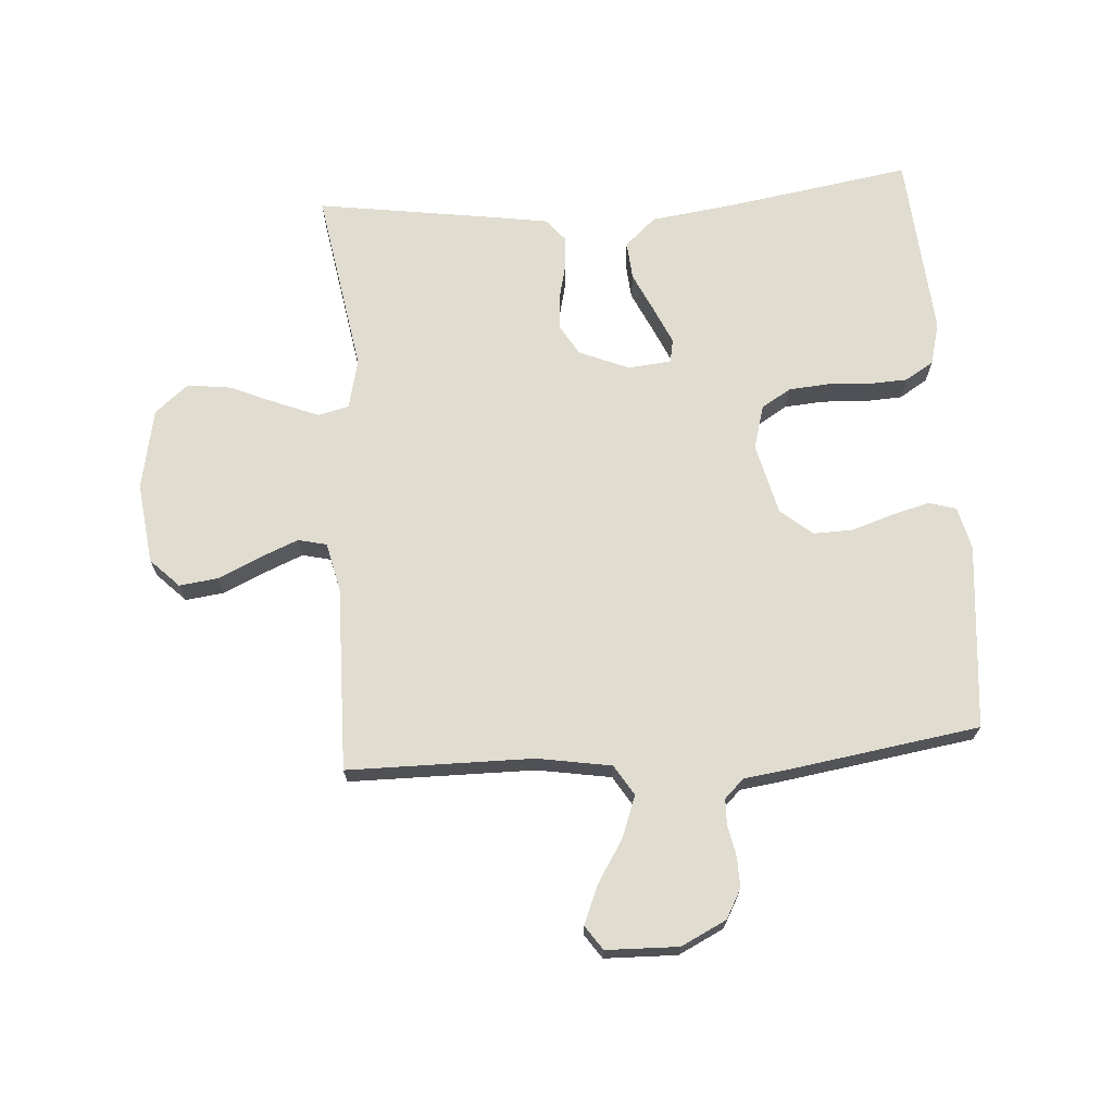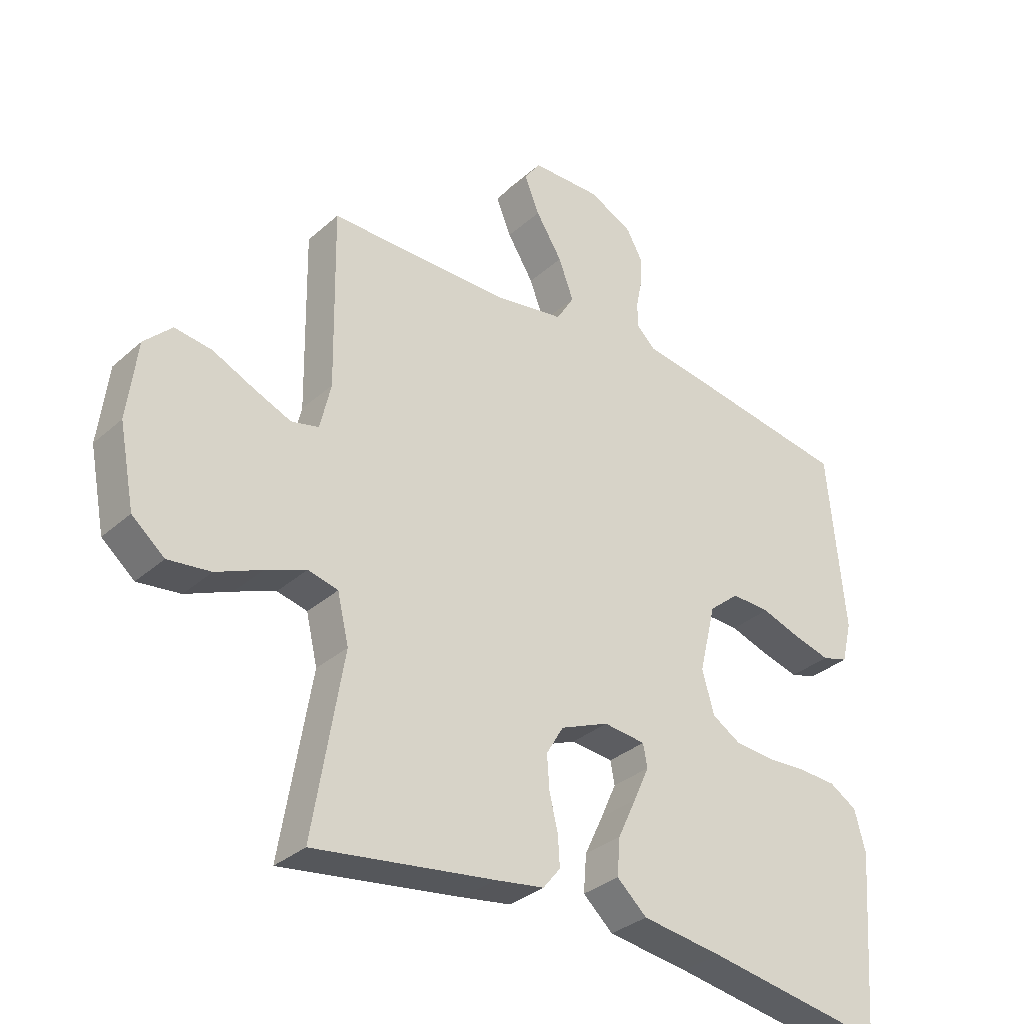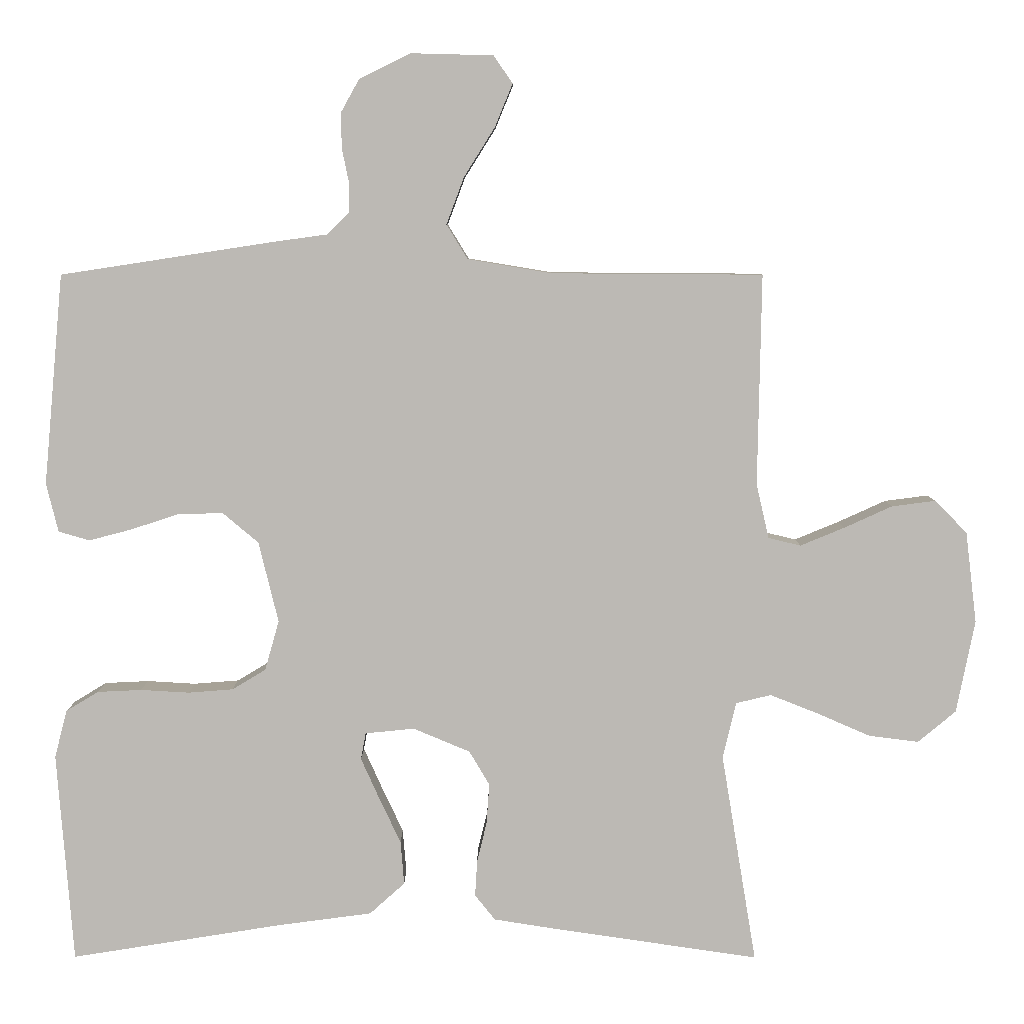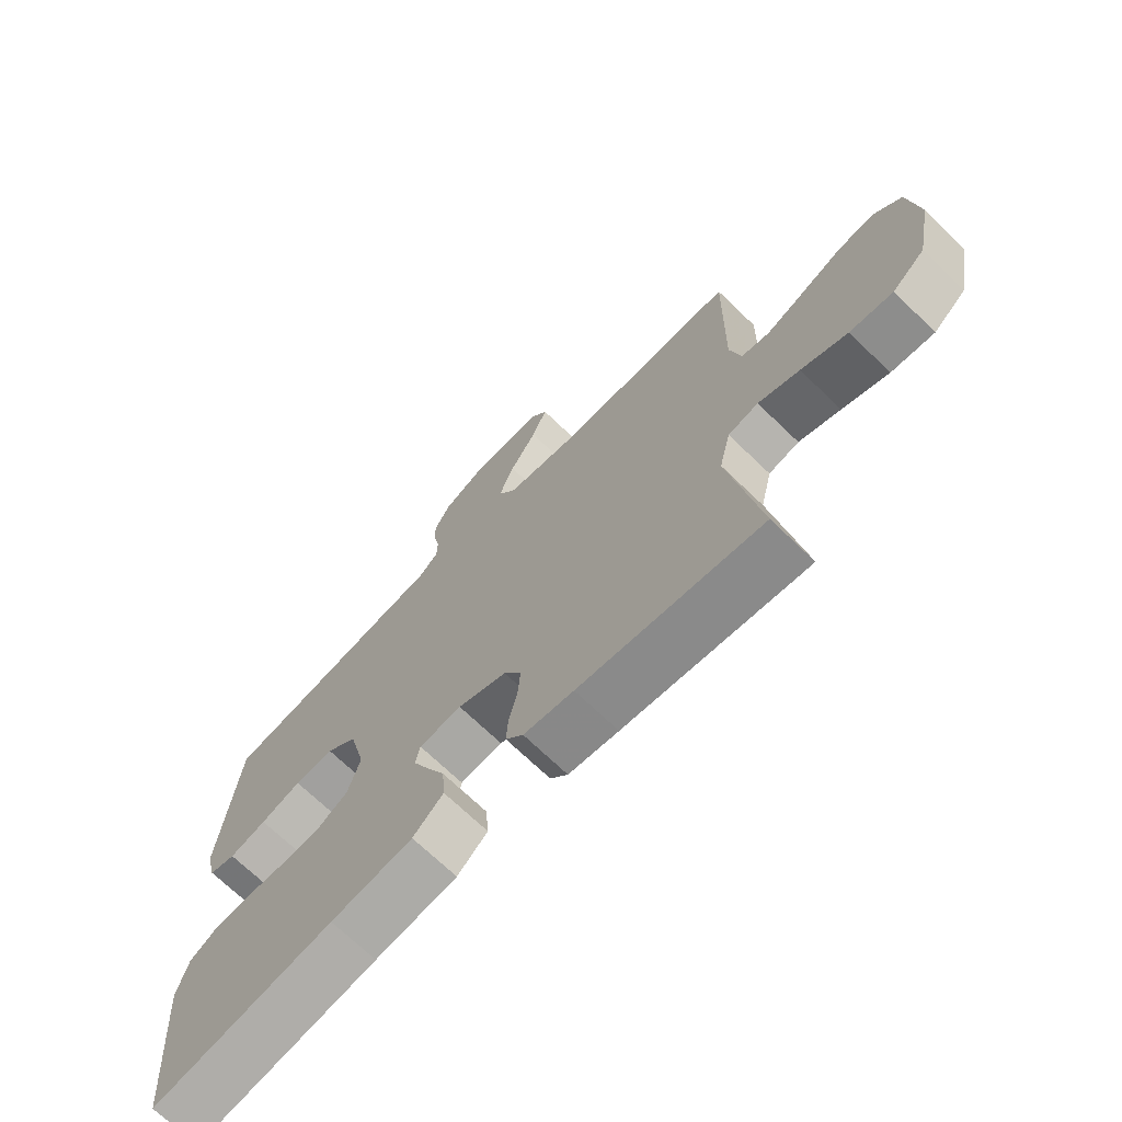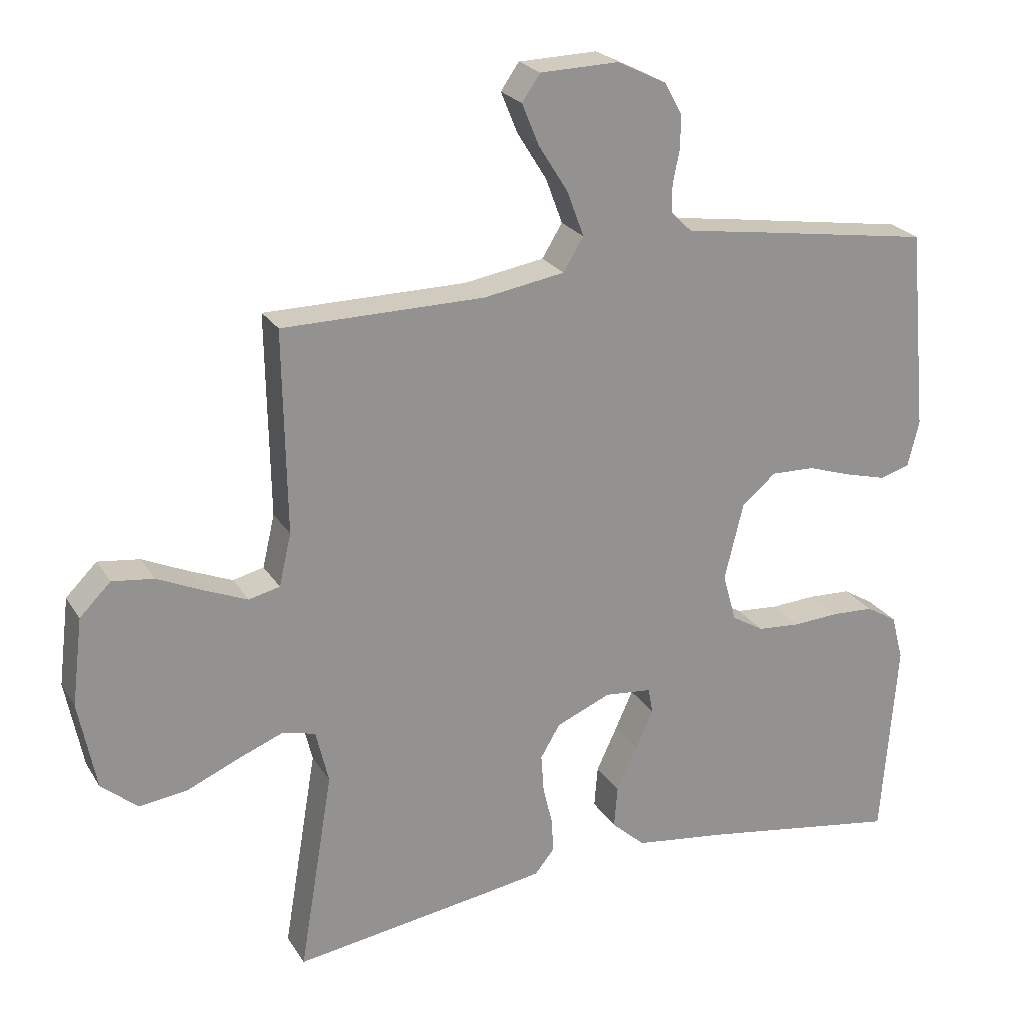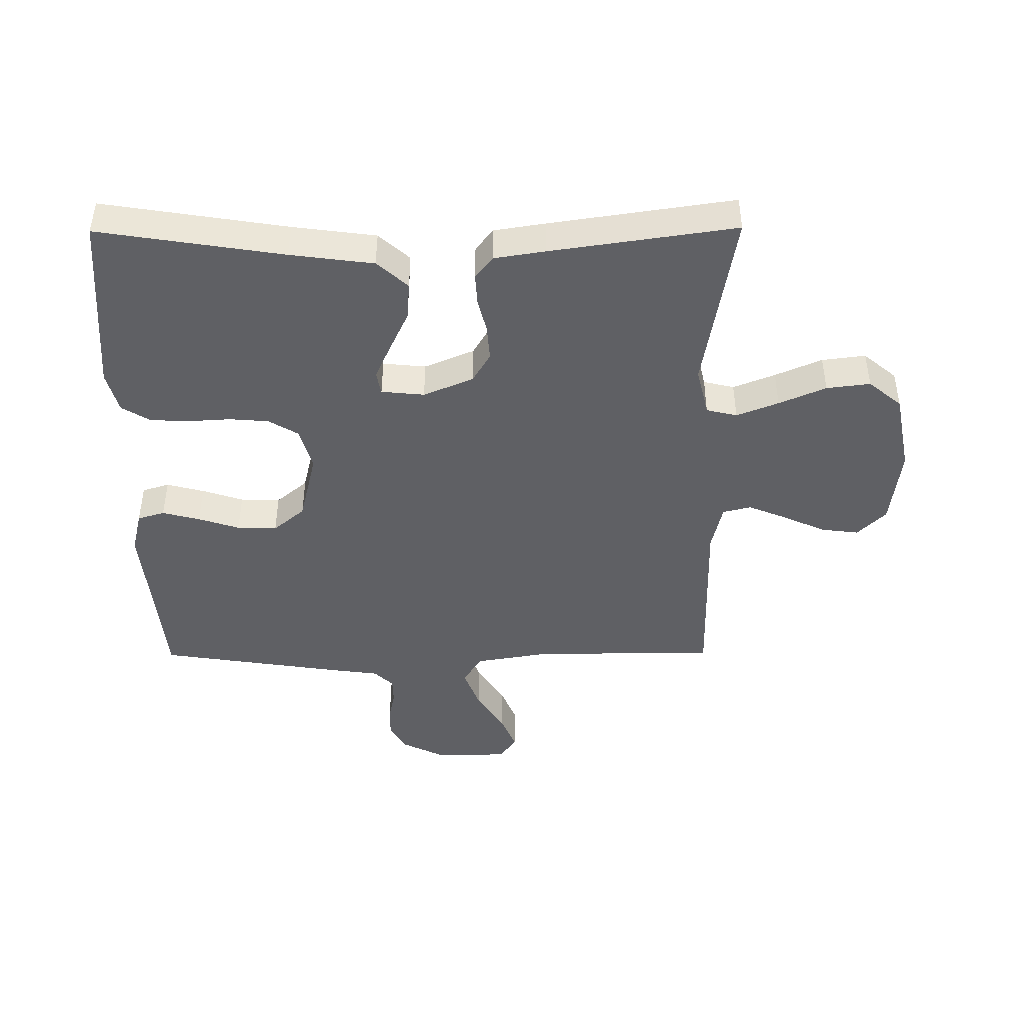
<metadata>
{"format":"obj","ext":"obj","renderer":"f3d","projection":"perspective","resolution":1024,"background":"white","views":[{"elev":69.5,"azim":-4.0,"up":"+Y"},{"elev":-33.0,"azim":-39.7,"up":"+Z"},{"elev":6.7,"azim":-179.8,"up":"+Z"},{"elev":-70.4,"azim":-134.0,"up":"+Z"},{"elev":23.5,"azim":-24.2,"up":"+Z"},{"elev":-44.4,"azim":-179.6,"up":"+Y"}]}
</metadata>
<code>
v -0.5 0.07 0.5
v -0.2 0.07 0.502
v -0.08 0.07 0.522
v -0.05 0.07 0.571
v -0.075 0.07 0.638
v -0.119 0.07 0.708
v -0.144 0.07 0.769
v -0.117 0.07 0.808
v 0 0.07 0.811
v 0.073 0.07 0.775
v 0.099 0.07 0.728
v 0.098 0.07 0.678
v 0.088 0.07 0.629
v 0.089 0.07 0.587
v 0.12 0.07 0.557
v 0.2 0.07 0.546
v 0.5 0.07 0.5
v 0.528 0.07 0.2
v 0.511 0.07 0.131
v 0.467 0.07 0.118
v 0.406 0.07 0.134
v 0.339 0.07 0.156
v 0.274 0.07 0.158
v 0.223 0.07 0.115
v 0.195 0.07 0
v 0.215 0.07 -0.071
v 0.263 0.07 -0.1
v 0.327 0.07 -0.105
v 0.396 0.07 -0.101
v 0.459 0.07 -0.104
v 0.505 0.07 -0.132
v 0.523 0.07 -0.2
v 0.5 0.07 -0.5
v 0.2 0.07 -0.452
v 0.065 0.07 -0.434
v 0.015 0.07 -0.389
v 0.02 0.07 -0.327
v 0.051 0.07 -0.261
v 0.077 0.07 -0.203
v 0.07 0.07 -0.165
v 0 0.07 -0.158
v -0.081 0.07 -0.192
v -0.11 0.07 -0.241
v -0.106 0.07 -0.298
v -0.092 0.07 -0.356
v -0.089 0.07 -0.407
v -0.118 0.07 -0.443
v -0.2 0.07 -0.456
v -0.5 0.07 -0.5
v -0.45 0.07 -0.2
v -0.469 0.07 -0.12
v -0.519 0.07 -0.108
v -0.587 0.07 -0.135
v -0.663 0.07 -0.168
v -0.734 0.07 -0.177
v -0.788 0.07 -0.132
v -0.814 0.07 0
v -0.798 0.07 0.13
v -0.752 0.07 0.176
v -0.69 0.07 0.168
v -0.622 0.07 0.137
v -0.559 0.07 0.111
v -0.513 0.07 0.122
v -0.495 0.07 0.2
v -0.5 0 0.5
v -0.2 0 0.502
v -0.08 0 0.522
v -0.05 0 0.571
v -0.075 0 0.638
v -0.119 0 0.708
v -0.144 0 0.769
v -0.117 0 0.808
v 0 0 0.811
v 0.073 0 0.775
v 0.099 0 0.728
v 0.098 0 0.678
v 0.088 0 0.629
v 0.089 0 0.587
v 0.12 0 0.557
v 0.2 0 0.546
v 0.5 0 0.5
v 0.528 0 0.2
v 0.511 0 0.131
v 0.467 0 0.118
v 0.406 0 0.134
v 0.339 0 0.156
v 0.274 0 0.158
v 0.223 0 0.115
v 0.195 0 0
v 0.215 0 -0.071
v 0.263 0 -0.1
v 0.327 0 -0.105
v 0.396 0 -0.101
v 0.459 0 -0.104
v 0.505 0 -0.132
v 0.523 0 -0.2
v 0.5 0 -0.5
v 0.2 0 -0.452
v 0.065 0 -0.434
v 0.015 0 -0.389
v 0.02 0 -0.327
v 0.051 0 -0.261
v 0.077 0 -0.203
v 0.07 0 -0.165
v 0 0 -0.158
v -0.081 0 -0.192
v -0.11 0 -0.241
v -0.106 0 -0.298
v -0.092 0 -0.356
v -0.089 0 -0.407
v -0.118 0 -0.443
v -0.2 0 -0.456
v -0.5 0 -0.5
v -0.45 0 -0.2
v -0.469 0 -0.12
v -0.519 0 -0.108
v -0.587 0 -0.135
v -0.663 0 -0.168
v -0.734 0 -0.177
v -0.788 0 -0.132
v -0.814 0 0
v -0.798 0 0.13
v -0.752 0 0.176
v -0.69 0 0.168
v -0.622 0 0.137
v -0.559 0 0.111
v -0.513 0 0.122
v -0.495 0 0.2
f 58 59 60 61
f 58 61 62
f 57 58 62
f 56 57 62 63
f 53 54 55 56
f 52 53 56 63
f 47 48 49 50
f 47 50 51
f 44 45 46 47
f 43 44 47 51
f 42 43 51
f 41 42 51 52
f 35 36 37 38
f 34 35 38 39
f 33 34 39 40
f 31 32 33 40
f 28 29 30 31
f 27 28 31 40
f 19 20 21 22
f 17 18 19 22
f 15 16 17 22
f 14 15 22 23
f 10 11 12 13
f 10 13 14
f 9 10 14
f 8 9 14
f 5 6 7 8
f 4 5 8 14
f 3 4 14 23
f 64 1 2
f 41 52 63 64
f 26 27 40 41
f 25 26 41 64
f 24 25 64 2
f 2 3 23 24
f 125 124 123 122
f 126 125 122
f 126 122 121
f 127 126 121 120
f 120 119 118 117
f 127 120 117 116
f 114 113 112 111
f 115 114 111
f 111 110 109 108
f 115 111 108 107
f 115 107 106
f 116 115 106 105
f 102 101 100 99
f 103 102 99 98
f 104 103 98 97
f 104 97 96 95
f 95 94 93 92
f 104 95 92 91
f 86 85 84 83
f 86 83 82 81
f 86 81 80 79
f 87 86 79 78
f 77 76 75 74
f 78 77 74
f 78 74 73
f 78 73 72
f 72 71 70 69
f 78 72 69 68
f 87 78 68 67
f 66 65 128
f 128 127 116 105
f 105 104 91 90
f 128 105 90 89
f 66 128 89 88
f 88 87 67 66
f 1 65 66 2
f 2 66 67 3
f 3 67 68 4
f 4 68 69 5
f 5 69 70 6
f 6 70 71 7
f 7 71 72 8
f 8 72 73 9
f 9 73 74 10
f 10 74 75 11
f 11 75 76 12
f 12 76 77 13
f 13 77 78 14
f 14 78 79 15
f 15 79 80 16
f 16 80 81 17
f 17 81 82 18
f 18 82 83 19
f 19 83 84 20
f 20 84 85 21
f 21 85 86 22
f 22 86 87 23
f 23 87 88 24
f 24 88 89 25
f 25 89 90 26
f 26 90 91 27
f 27 91 92 28
f 28 92 93 29
f 29 93 94 30
f 30 94 95 31
f 31 95 96 32
f 32 96 97 33
f 33 97 98 34
f 34 98 99 35
f 35 99 100 36
f 36 100 101 37
f 37 101 102 38
f 38 102 103 39
f 39 103 104 40
f 40 104 105 41
f 41 105 106 42
f 42 106 107 43
f 43 107 108 44
f 44 108 109 45
f 45 109 110 46
f 46 110 111 47
f 47 111 112 48
f 48 112 113 49
f 49 113 114 50
f 50 114 115 51
f 51 115 116 52
f 52 116 117 53
f 53 117 118 54
f 54 118 119 55
f 55 119 120 56
f 56 120 121 57
f 57 121 122 58
f 58 122 123 59
f 59 123 124 60
f 60 124 125 61
f 61 125 126 62
f 62 126 127 63
f 63 127 128 64
f 64 128 65 1

</code>
